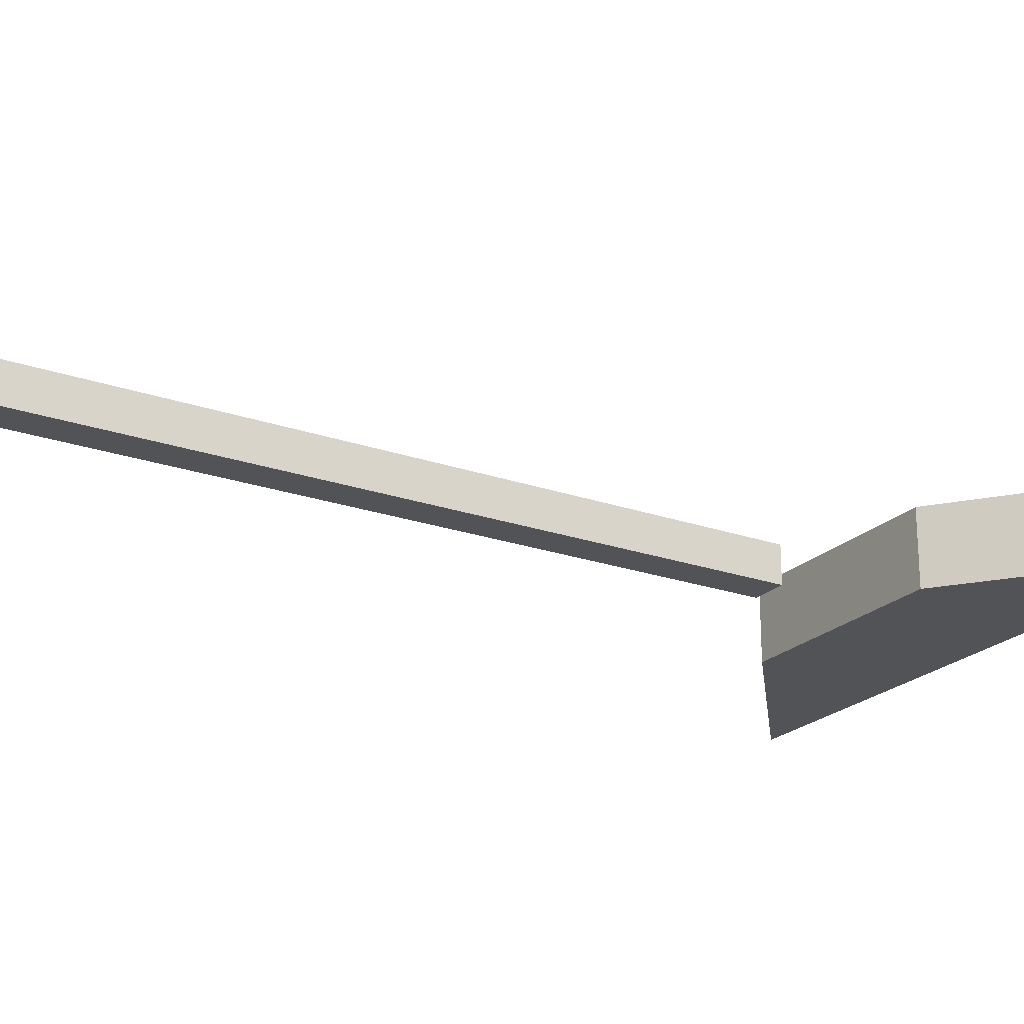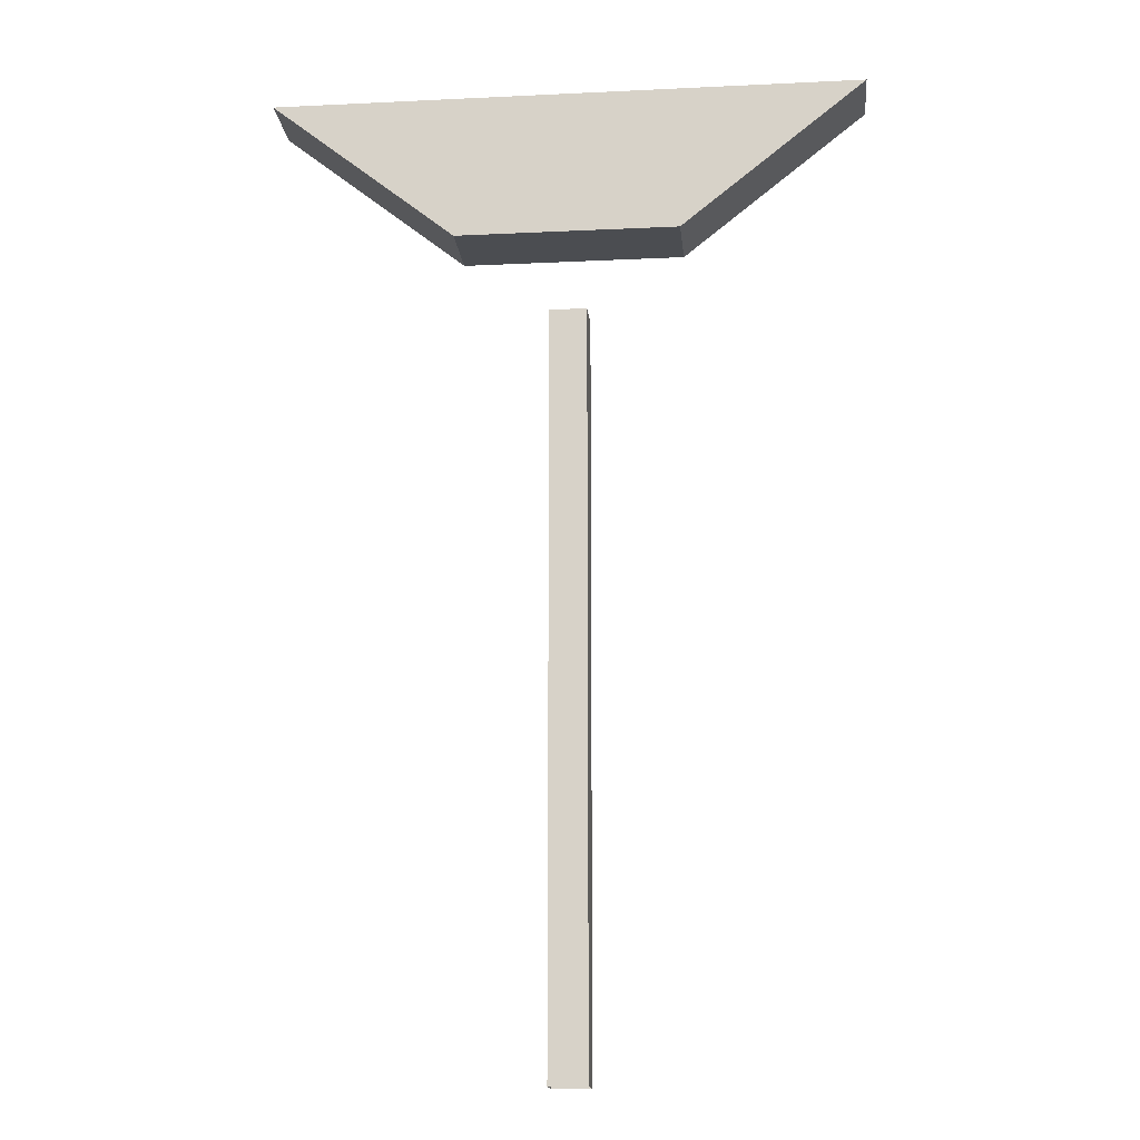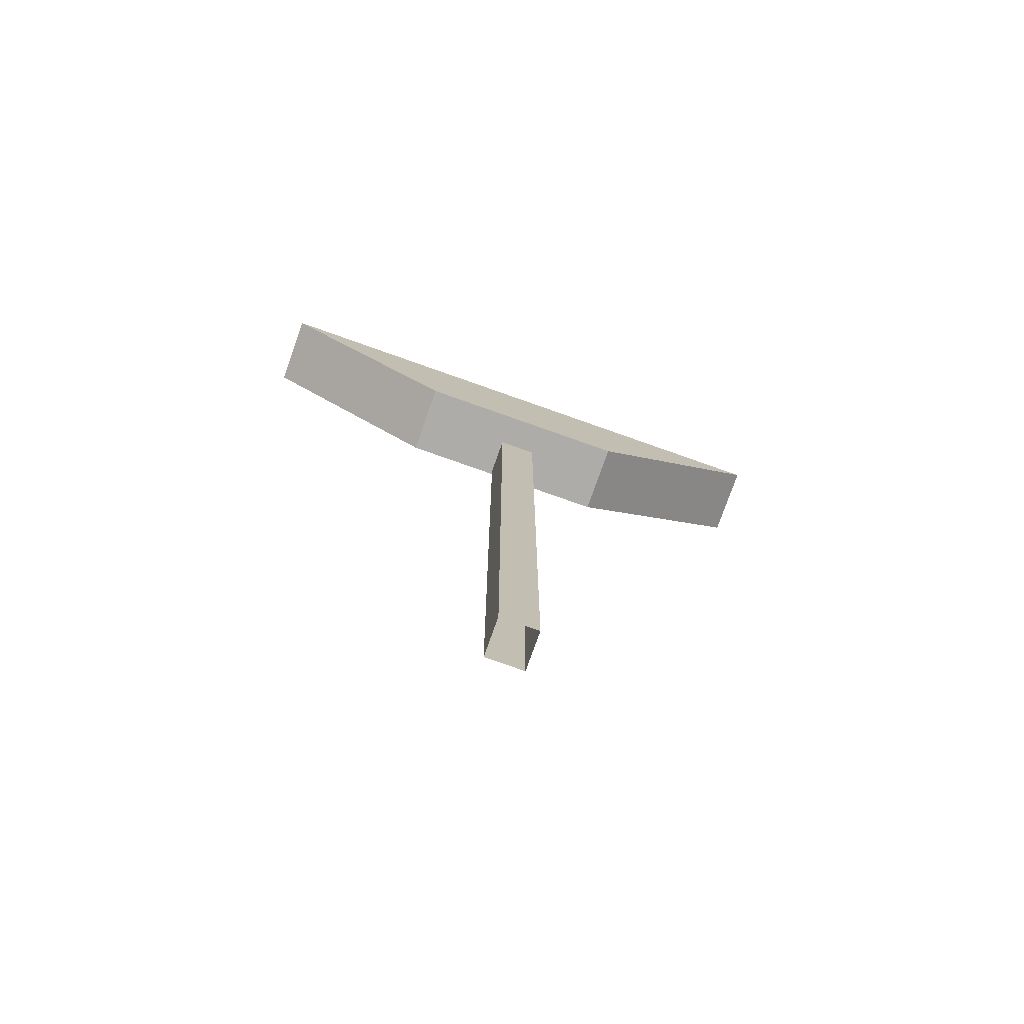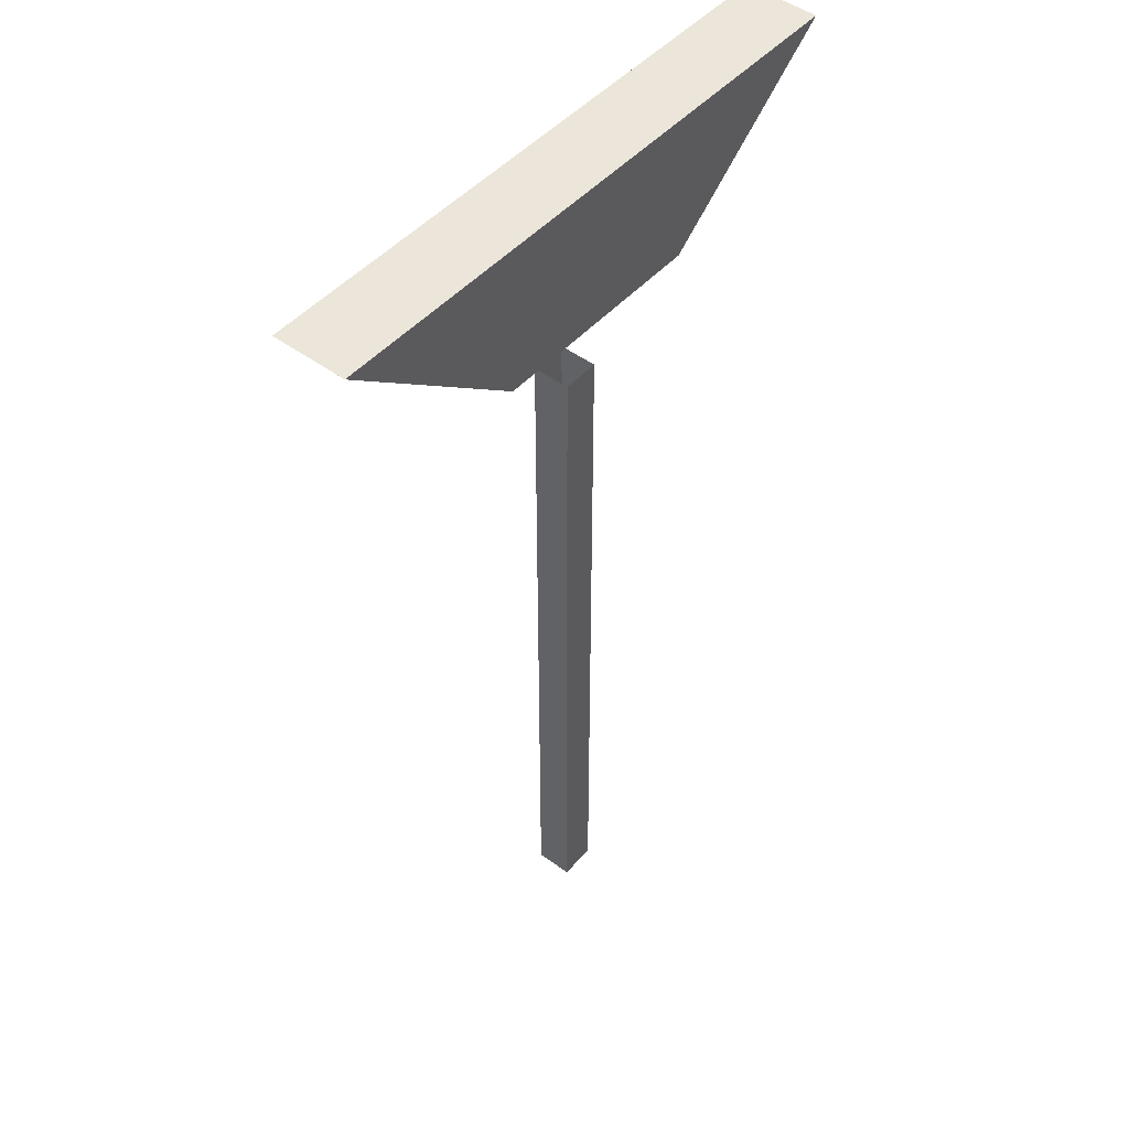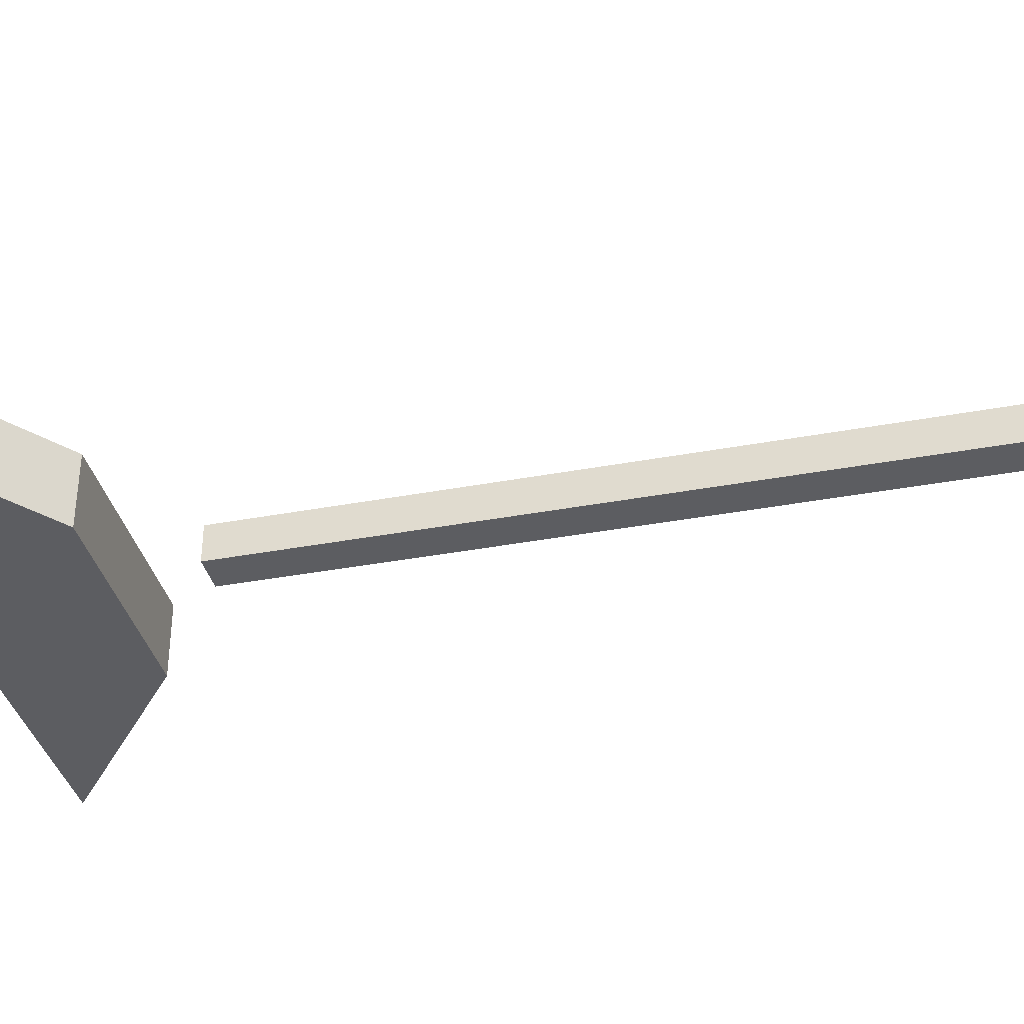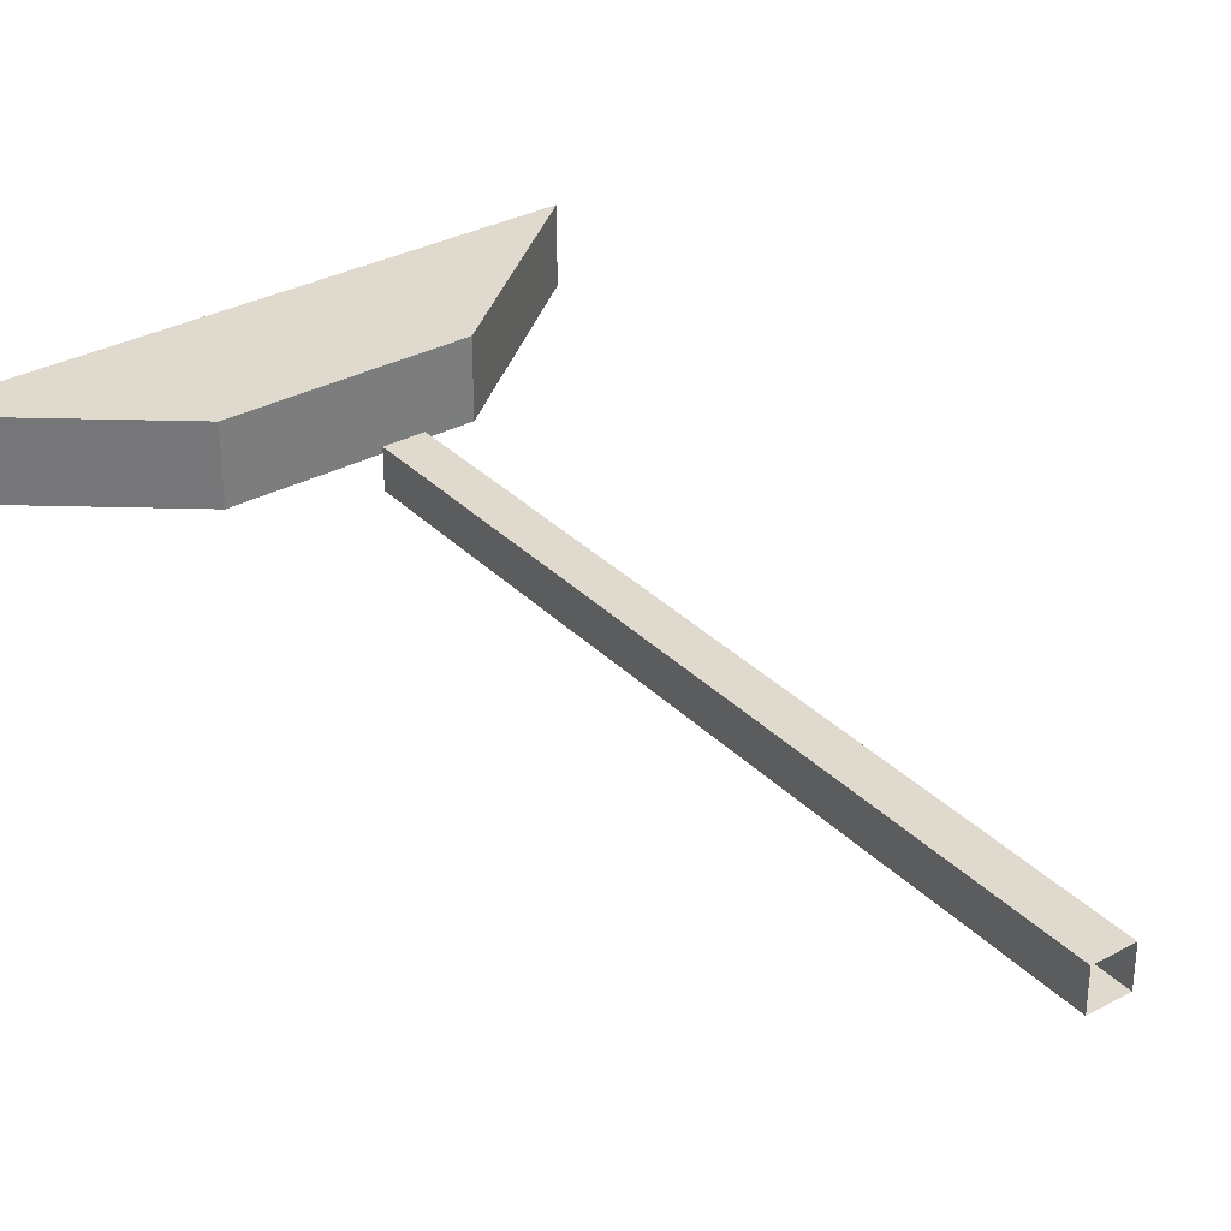
<metadata>
{"format":"obj","ext":"obj","renderer":"f3d","projection":"perspective","resolution":1024,"background":"white","views":[{"elev":-22.1,"azim":58.4,"up":"+Z"},{"elev":-15.9,"azim":5.7,"up":"+Y"},{"elev":-76.8,"azim":-19.5,"up":"+Y"},{"elev":48.0,"azim":-50.4,"up":"+Y"},{"elev":-36.7,"azim":-76.3,"up":"+Z"},{"elev":32.8,"azim":-36.5,"up":"+Z"}]}
</metadata>
<code>
v -0.8 0.2 0.1
v 0.8 0.2 0.1
v 0.3 -0.2 0.1
v -0.3 -0.2 0.1
v -0.8 0.2 -0.1
v 0.8 0.2 -0.1
v 0.3 -0.2 -0.1
v -0.3 -0.2 -0.1
v -0.05 -0.4 0.05
v 0.05 -0.4 0.05
v 0.05 -0.4 -0.05
v -0.05 -0.4 -0.05
v -0.05 -0.6222 0.05
v 0.05 -0.6222 0.05
v 0.05 -0.6222 -0.05
v -0.05 -0.6222 -0.05
v -0.05 -0.8444 0.05
v 0.05 -0.8444 0.05
v 0.05 -0.8444 -0.05
v -0.05 -0.8444 -0.05
v -0.05 -1.067 0.05
v 0.05 -1.067 0.05
v 0.05 -1.067 -0.05
v -0.05 -1.067 -0.05
v -0.05 -1.289 0.05
v 0.05 -1.289 0.05
v 0.05 -1.289 -0.05
v -0.05 -1.289 -0.05
v -0.05 -1.511 0.05
v 0.05 -1.511 0.05
v 0.05 -1.511 -0.05
v -0.05 -1.511 -0.05
v -0.05 -1.733 0.05
v 0.05 -1.733 0.05
v 0.05 -1.733 -0.05
v -0.05 -1.733 -0.05
v -0.05 -1.956 0.05
v 0.05 -1.956 0.05
v 0.05 -1.956 -0.05
v -0.05 -1.956 -0.05
v -0.05 -2.178 0.05
v 0.05 -2.178 0.05
v 0.05 -2.178 -0.05
v -0.05 -2.178 -0.05
v -0.05 -2.4 0.05
v 0.05 -2.4 0.05
v 0.05 -2.4 -0.05
v -0.05 -2.4 -0.05
f 1 2 3
f 1 3 4
f 5 6 7
f 5 7 8
f 1 2 6
f 1 6 5
f 3 4 8
f 3 8 7
f 1 4 8
f 1 8 5
f 2 3 7
f 2 7 6
f 9 10 14
f 9 14 13
f 10 11 15
f 10 15 14
f 11 12 16
f 11 16 15
f 12 9 13
f 12 13 16
f 13 14 18
f 13 18 17
f 14 15 19
f 14 19 18
f 15 16 20
f 15 20 19
f 16 13 17
f 16 17 20
f 17 18 22
f 17 22 21
f 18 19 23
f 18 23 22
f 19 20 24
f 19 24 23
f 20 17 21
f 20 21 24
f 21 22 26
f 21 26 25
f 22 23 27
f 22 27 26
f 23 24 28
f 23 28 27
f 24 21 25
f 24 25 28
f 25 26 30
f 25 30 29
f 26 27 31
f 26 31 30
f 27 28 32
f 27 32 31
f 28 25 29
f 28 29 32
f 29 30 34
f 29 34 33
f 30 31 35
f 30 35 34
f 31 32 36
f 31 36 35
f 32 29 33
f 32 33 36
f 33 34 38
f 33 38 37
f 34 35 39
f 34 39 38
f 35 36 40
f 35 40 39
f 36 33 37
f 36 37 40
f 37 38 42
f 37 42 41
f 38 39 43
f 38 43 42
f 39 40 44
f 39 44 43
f 40 37 41
f 40 41 44
f 41 42 46
f 41 46 45
f 42 43 47
f 42 47 46
f 43 44 48
f 43 48 47
f 44 41 45
f 44 45 48

</code>
